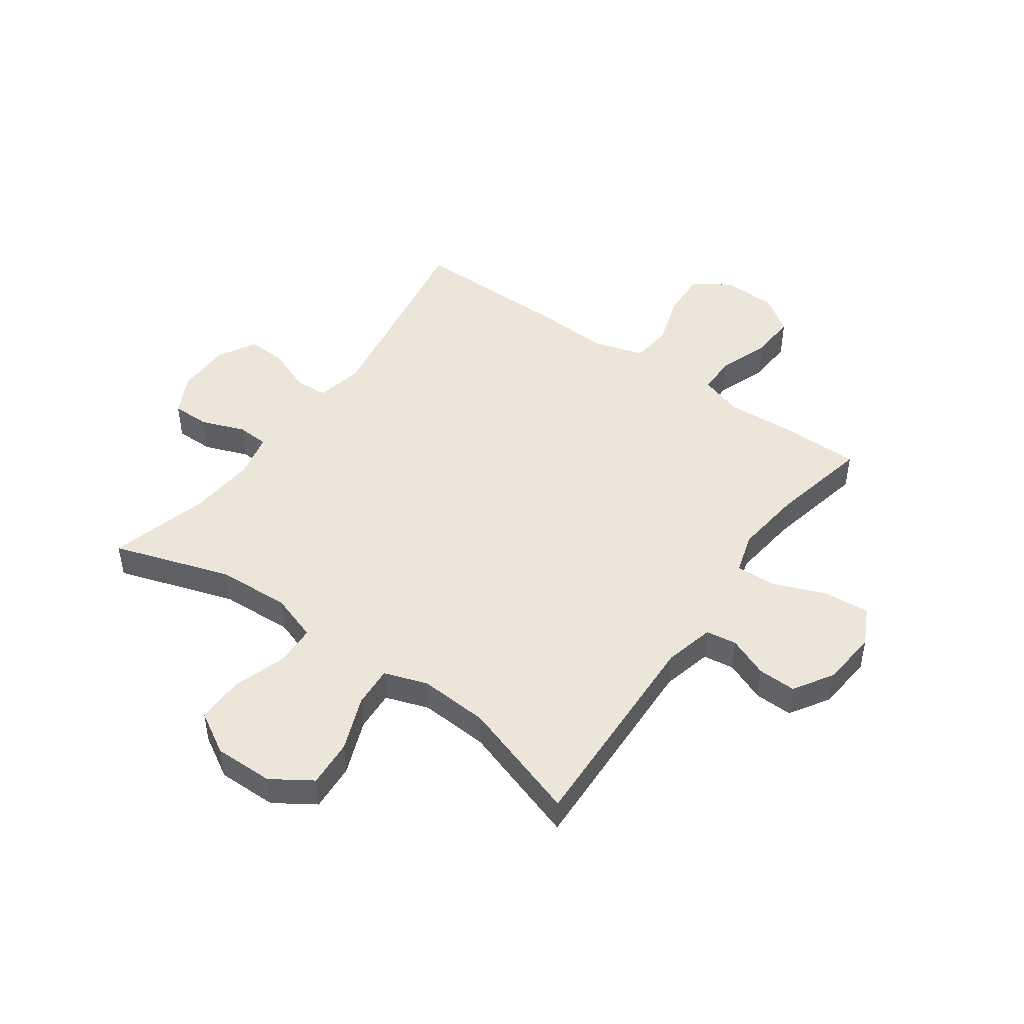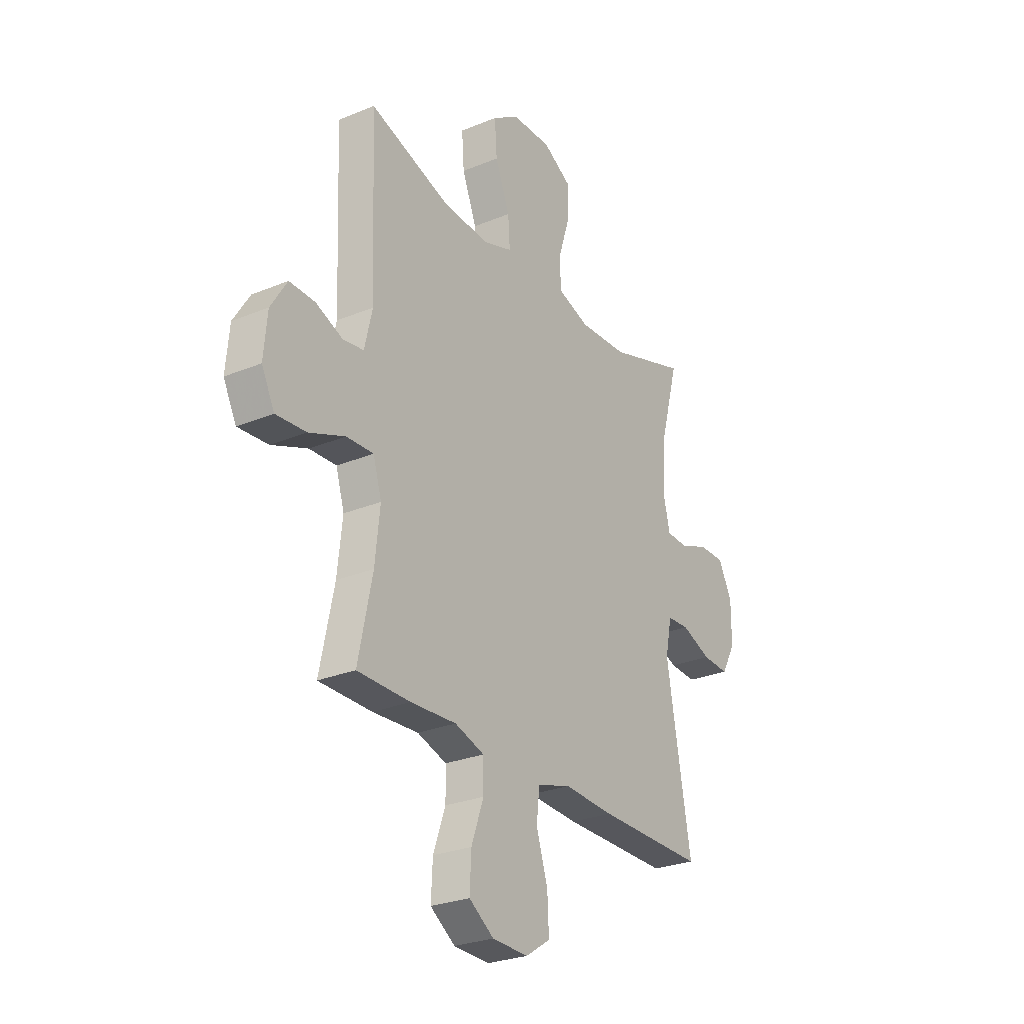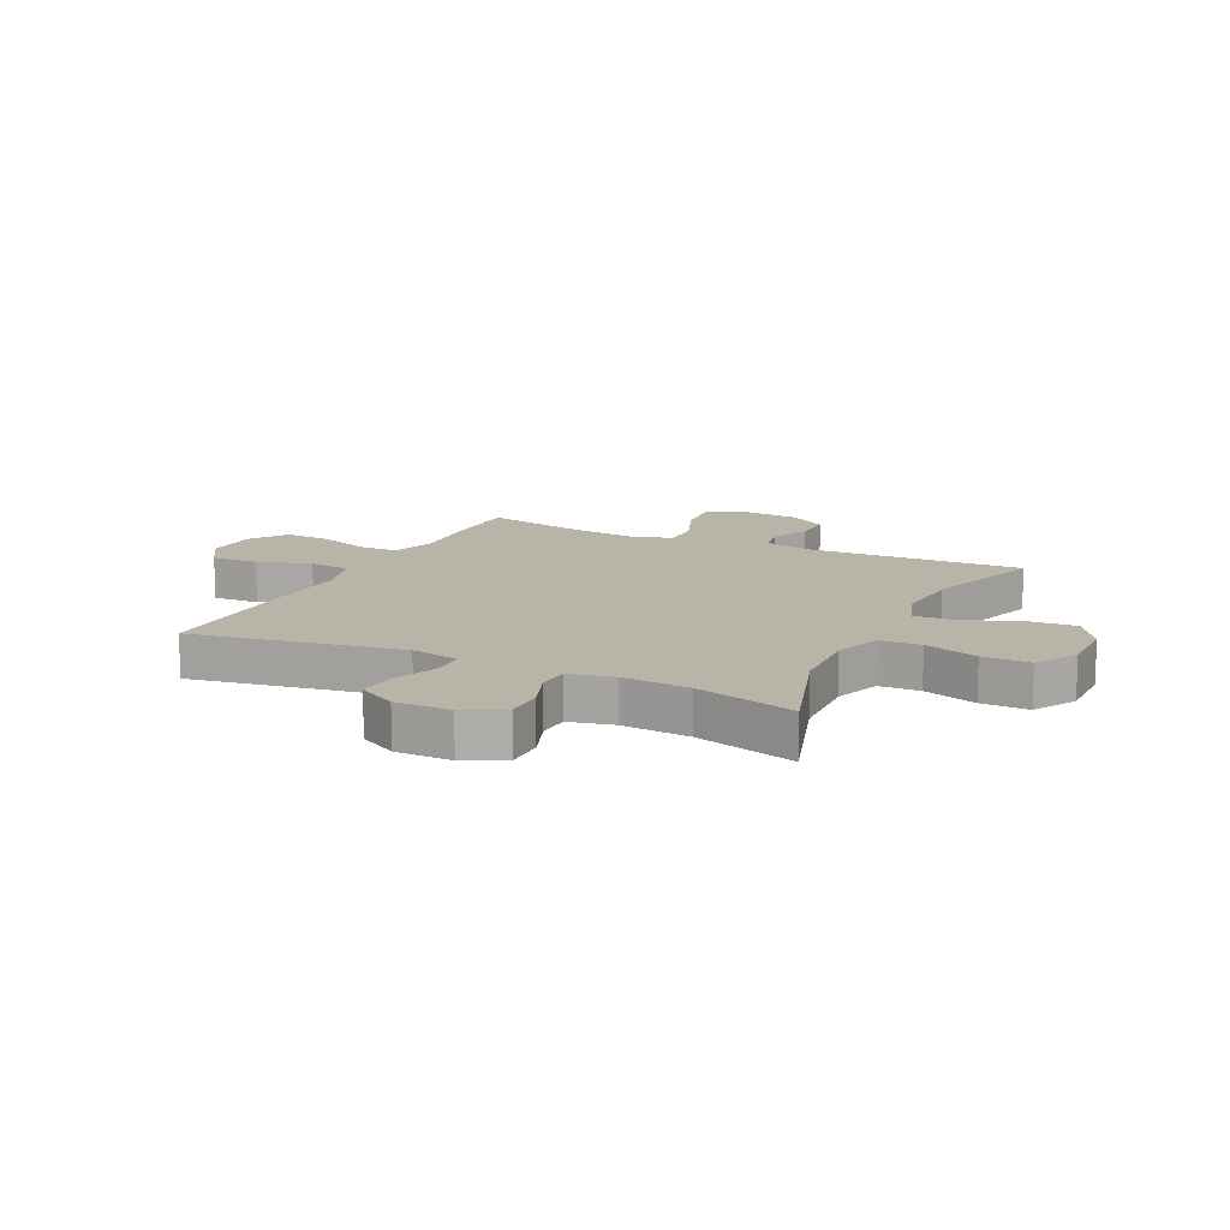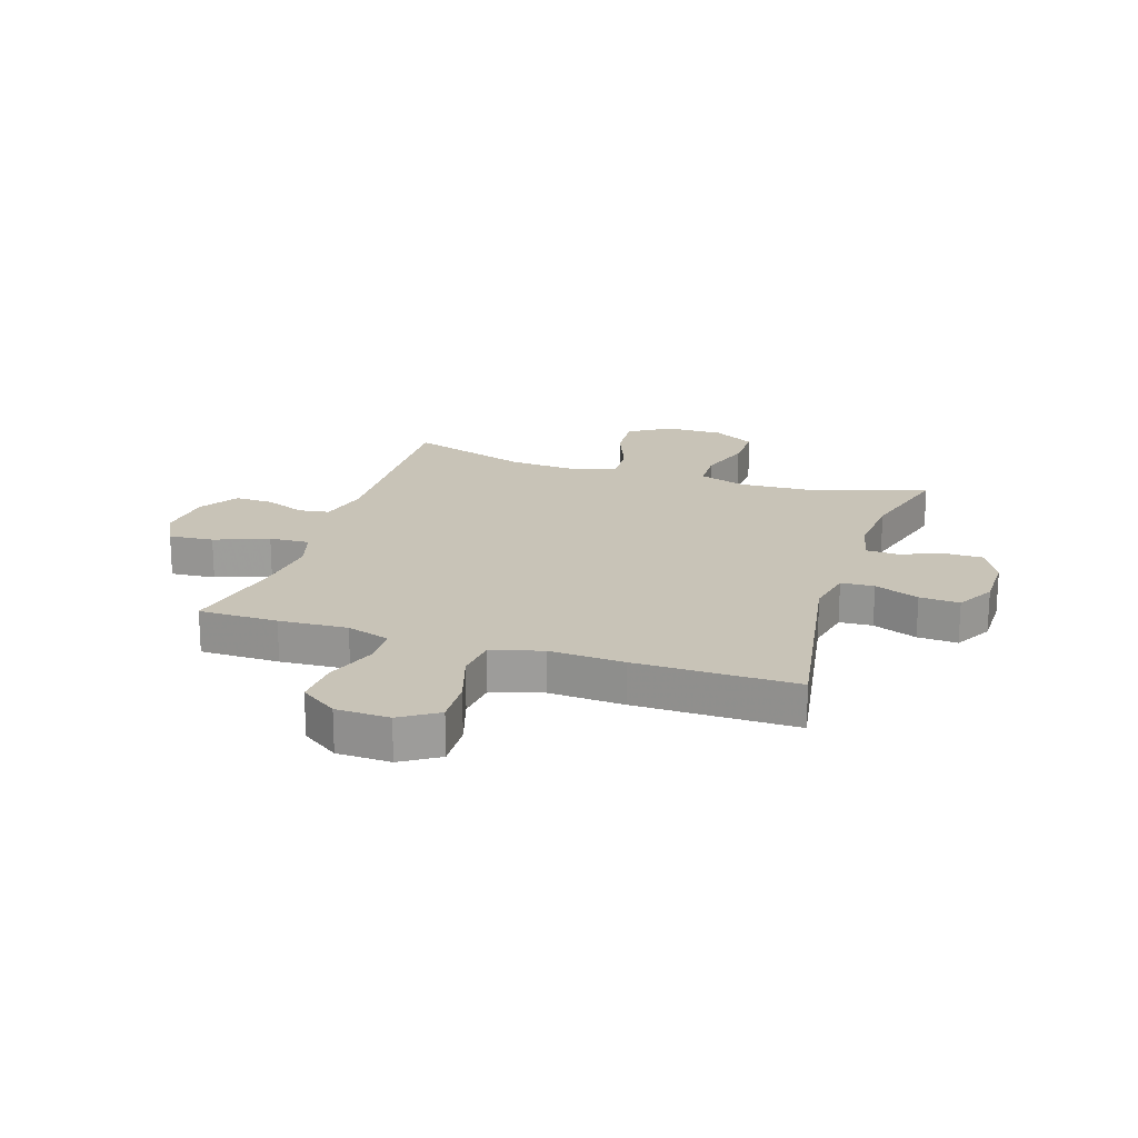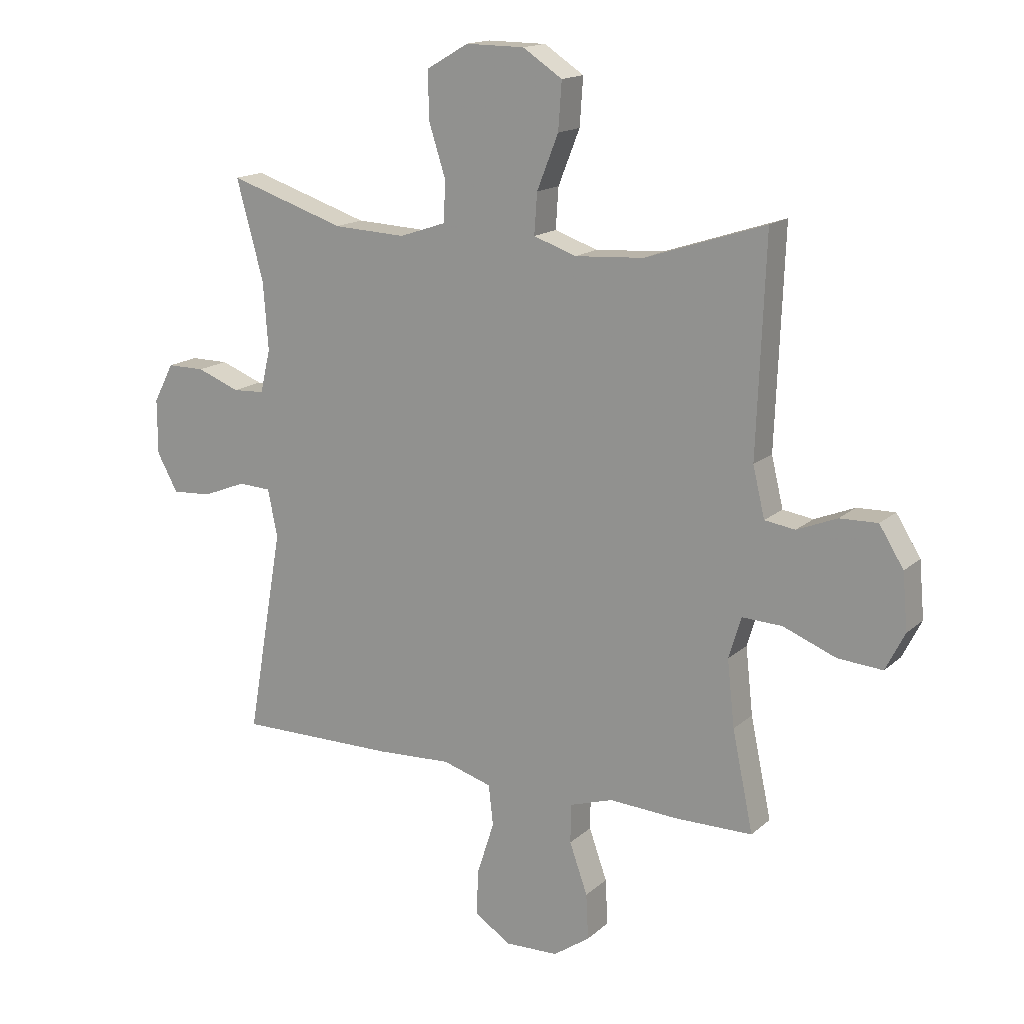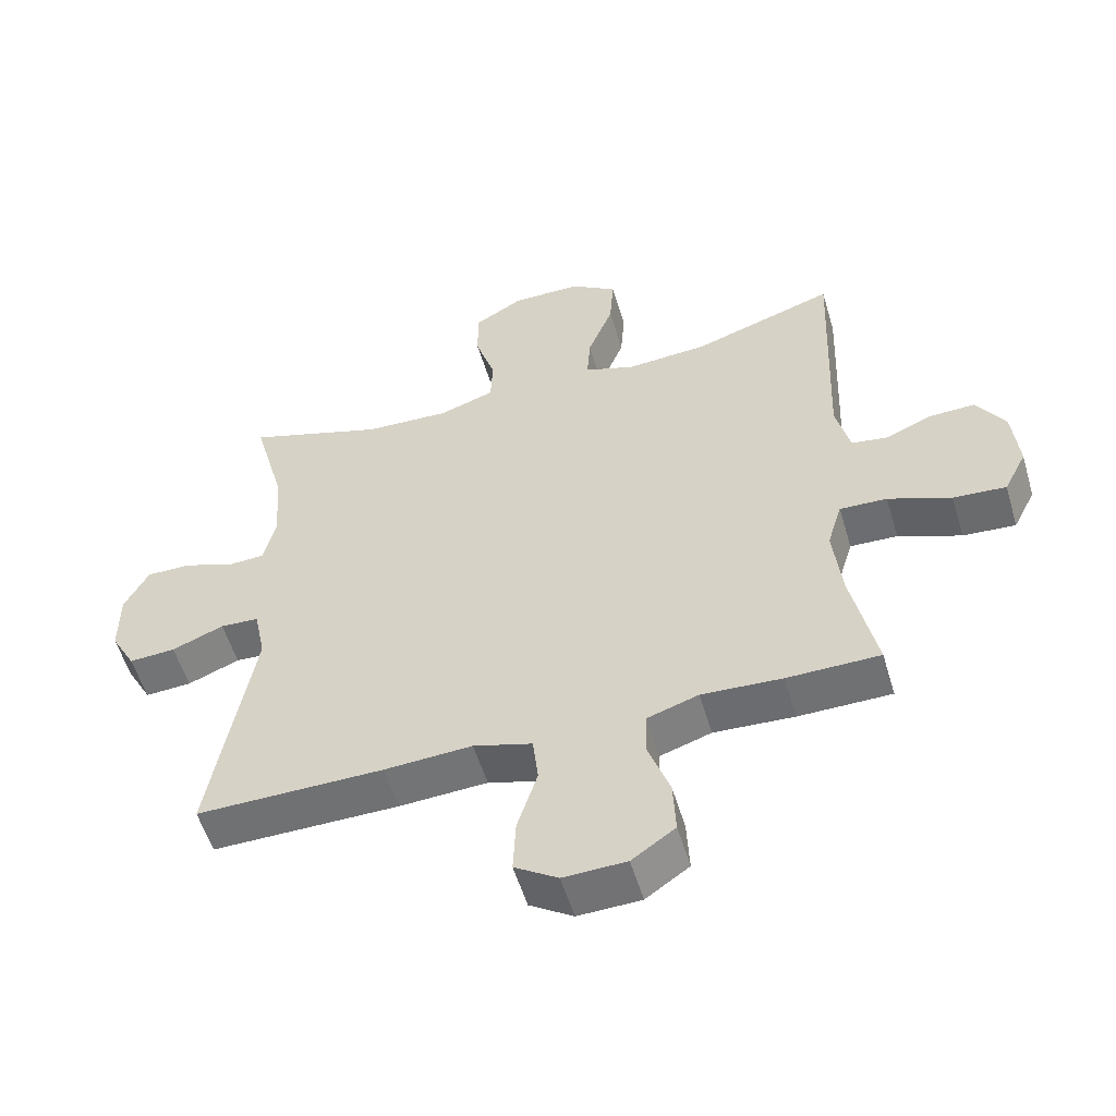
<metadata>
{"format":"obj","ext":"obj","renderer":"f3d","projection":"perspective","resolution":1024,"background":"white","views":[{"elev":46.9,"azim":35.5,"up":"+Y"},{"elev":-27.1,"azim":122.6,"up":"+Z"},{"elev":13.3,"azim":-64.0,"up":"+Y"},{"elev":19.6,"azim":-161.9,"up":"+Y"},{"elev":15.8,"azim":30.4,"up":"+Z"},{"elev":-55.0,"azim":16.5,"up":"+Z"}]}
</metadata>
<code>
v 0.5 0.07 0.5
v 0.485 0.07 0.122
v 0.506 0.07 0.034
v 0.56 0.07 0.026
v 0.631 0.07 0.055
v 0.698 0.07 0.057
v 0.741 0.07 -0.012
v 0.75 0.07 -0.111
v 0.716 0.07 -0.178
v 0.637 0.07 -0.172
v 0.543 0.07 -0.135
v 0.472 0.07 -0.132
v 0.45 0.07 -0.205
v 0.463 0.07 -0.323
v 0.5 0.07 -0.5
v 0.361 0.07 -0.501
v 0.241 0.07 -0.494
v 0.164 0.07 -0.519
v 0.163 0.07 -0.588
v 0.195 0.07 -0.678
v 0.199 0.07 -0.759
v 0.134 0.07 -0.804
v 0.04 0.07 -0.807
v -0.025 0.07 -0.765
v -0.021 0.07 -0.683
v 0.009 0.07 -0.589
v 0.001 0.07 -0.517
v -0.087 0.07 -0.491
v -0.219 0.07 -0.498
v -0.5 0.07 -0.5
v -0.436 0.07 -0.133
v -0.453 0.07 -0.049
v -0.511 0.07 -0.046
v -0.589 0.07 -0.077
v -0.659 0.07 -0.081
v -0.696 0.07 -0.014
v -0.696 0.07 0.084
v -0.66 0.07 0.153
v -0.593 0.07 0.153
v -0.517 0.07 0.124
v -0.461 0.07 0.127
v -0.443 0.07 0.204
v -0.452 0.07 0.324
v -0.5 0.07 0.5
v -0.293 0.07 0.433
v -0.165 0.07 0.427
v -0.082 0.07 0.455
v -0.079 0.07 0.527
v -0.109 0.07 0.621
v -0.11 0.07 0.704
v -0.036 0.07 0.747
v 0.068 0.07 0.746
v 0.138 0.07 0.7
v 0.132 0.07 0.616
v 0.094 0.07 0.52
v 0.089 0.07 0.448
v 0.165 0.07 0.422
v 0.287 0.07 0.43
v 0.5 0 0.5
v 0.485 0 0.122
v 0.506 0 0.034
v 0.56 0 0.026
v 0.631 0 0.055
v 0.698 0 0.057
v 0.741 0 -0.012
v 0.75 0 -0.111
v 0.716 0 -0.178
v 0.637 0 -0.172
v 0.543 0 -0.135
v 0.472 0 -0.132
v 0.45 0 -0.205
v 0.463 0 -0.323
v 0.5 0 -0.5
v 0.361 0 -0.501
v 0.241 0 -0.494
v 0.164 0 -0.519
v 0.163 0 -0.588
v 0.195 0 -0.678
v 0.199 0 -0.759
v 0.134 0 -0.804
v 0.04 0 -0.807
v -0.025 0 -0.765
v -0.021 0 -0.683
v 0.009 0 -0.589
v 0.001 0 -0.517
v -0.087 0 -0.491
v -0.219 0 -0.498
v -0.5 0 -0.5
v -0.436 0 -0.133
v -0.453 0 -0.049
v -0.511 0 -0.046
v -0.589 0 -0.077
v -0.659 0 -0.081
v -0.696 0 -0.014
v -0.696 0 0.084
v -0.66 0 0.153
v -0.593 0 0.153
v -0.517 0 0.124
v -0.461 0 0.127
v -0.443 0 0.204
v -0.452 0 0.324
v -0.5 0 0.5
v -0.293 0 0.433
v -0.165 0 0.427
v -0.082 0 0.455
v -0.079 0 0.527
v -0.109 0 0.621
v -0.11 0 0.704
v -0.036 0 0.747
v 0.068 0 0.746
v 0.138 0 0.7
v 0.132 0 0.616
v 0.094 0 0.52
v 0.089 0 0.448
v 0.165 0 0.422
v 0.287 0 0.43
f 52 53 54 55
f 52 55 56
f 51 52 56
f 48 49 50 51
f 47 48 51 56
f 46 47 56 57
f 43 44 45
f 42 43 45 46
f 41 42 46 57
f 37 38 39 40
f 37 40 41
f 36 37 41
f 33 34 35 36
f 32 33 36 41
f 31 32 41 57
f 28 29 30 31
f 27 28 31 57
f 23 24 25 26
f 19 20 21 22
f 18 19 22 23
f 14 15 16 17
f 13 14 17 18
f 12 13 18
f 8 9 10 11
f 8 11 12
f 7 8 12
f 4 5 6 7
f 3 4 7 12
f 2 3 12 18
f 58 1 2 18
f 26 27 57 58
f 18 23 26 58
f 113 112 111 110
f 114 113 110
f 114 110 109
f 109 108 107 106
f 114 109 106 105
f 115 114 105 104
f 103 102 101
f 104 103 101 100
f 115 104 100 99
f 98 97 96 95
f 99 98 95
f 99 95 94
f 94 93 92 91
f 99 94 91 90
f 115 99 90 89
f 89 88 87 86
f 115 89 86 85
f 84 83 82 81
f 80 79 78 77
f 81 80 77 76
f 75 74 73 72
f 76 75 72 71
f 76 71 70
f 69 68 67 66
f 70 69 66
f 70 66 65
f 65 64 63 62
f 70 65 62 61
f 76 70 61 60
f 76 60 59 116
f 116 115 85 84
f 116 84 81 76
f 1 59 60 2
f 2 60 61 3
f 3 61 62 4
f 4 62 63 5
f 5 63 64 6
f 6 64 65 7
f 7 65 66 8
f 8 66 67 9
f 9 67 68 10
f 10 68 69 11
f 11 69 70 12
f 12 70 71 13
f 13 71 72 14
f 14 72 73 15
f 15 73 74 16
f 16 74 75 17
f 17 75 76 18
f 18 76 77 19
f 19 77 78 20
f 20 78 79 21
f 21 79 80 22
f 22 80 81 23
f 23 81 82 24
f 24 82 83 25
f 25 83 84 26
f 26 84 85 27
f 27 85 86 28
f 28 86 87 29
f 29 87 88 30
f 30 88 89 31
f 31 89 90 32
f 32 90 91 33
f 33 91 92 34
f 34 92 93 35
f 35 93 94 36
f 36 94 95 37
f 37 95 96 38
f 38 96 97 39
f 39 97 98 40
f 40 98 99 41
f 41 99 100 42
f 42 100 101 43
f 43 101 102 44
f 44 102 103 45
f 45 103 104 46
f 46 104 105 47
f 47 105 106 48
f 48 106 107 49
f 49 107 108 50
f 50 108 109 51
f 51 109 110 52
f 52 110 111 53
f 53 111 112 54
f 54 112 113 55
f 55 113 114 56
f 56 114 115 57
f 57 115 116 58
f 58 116 59 1

</code>
